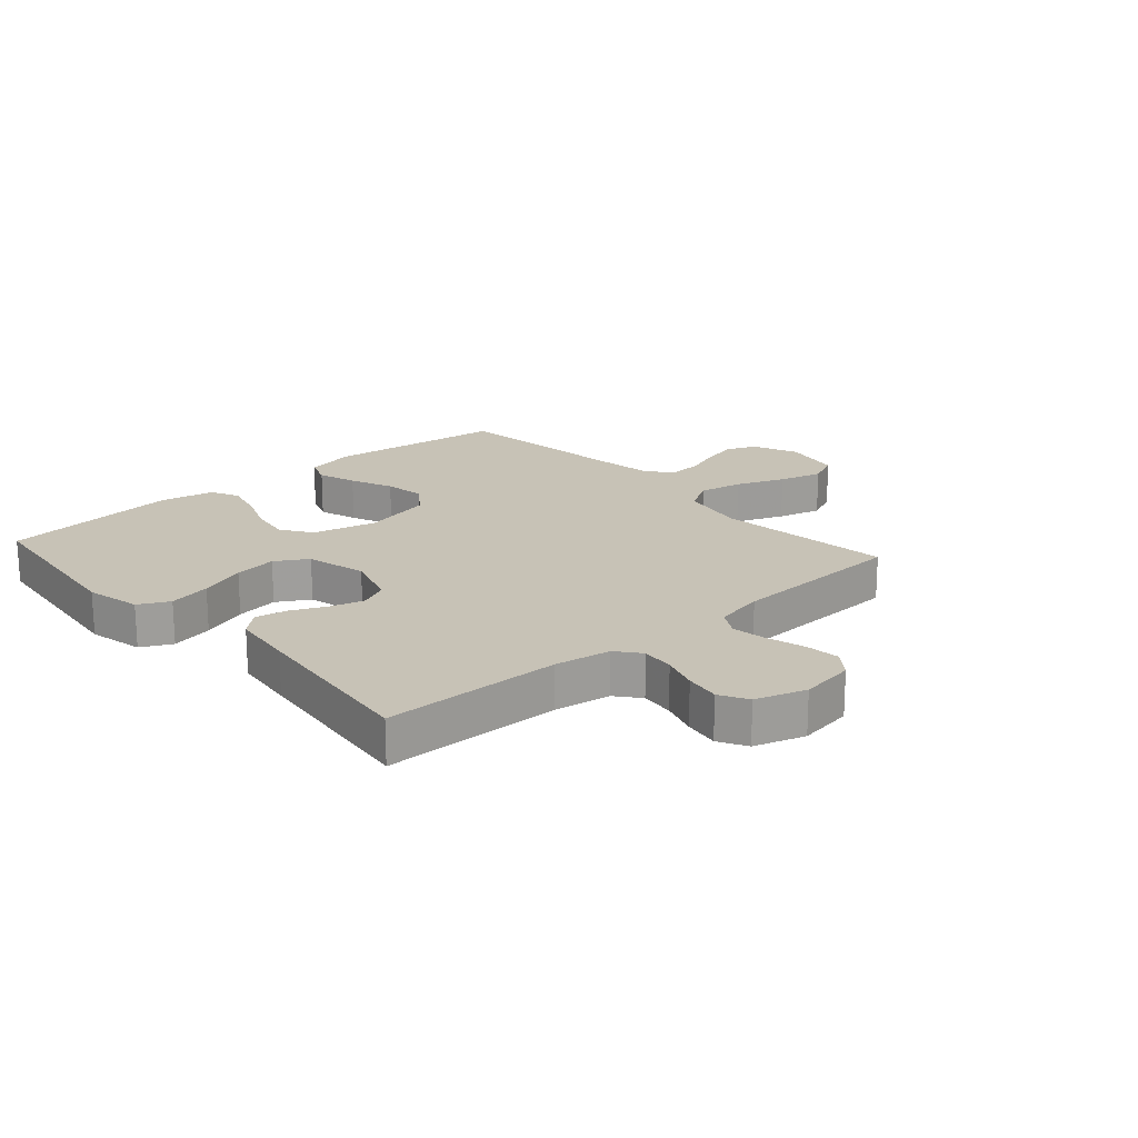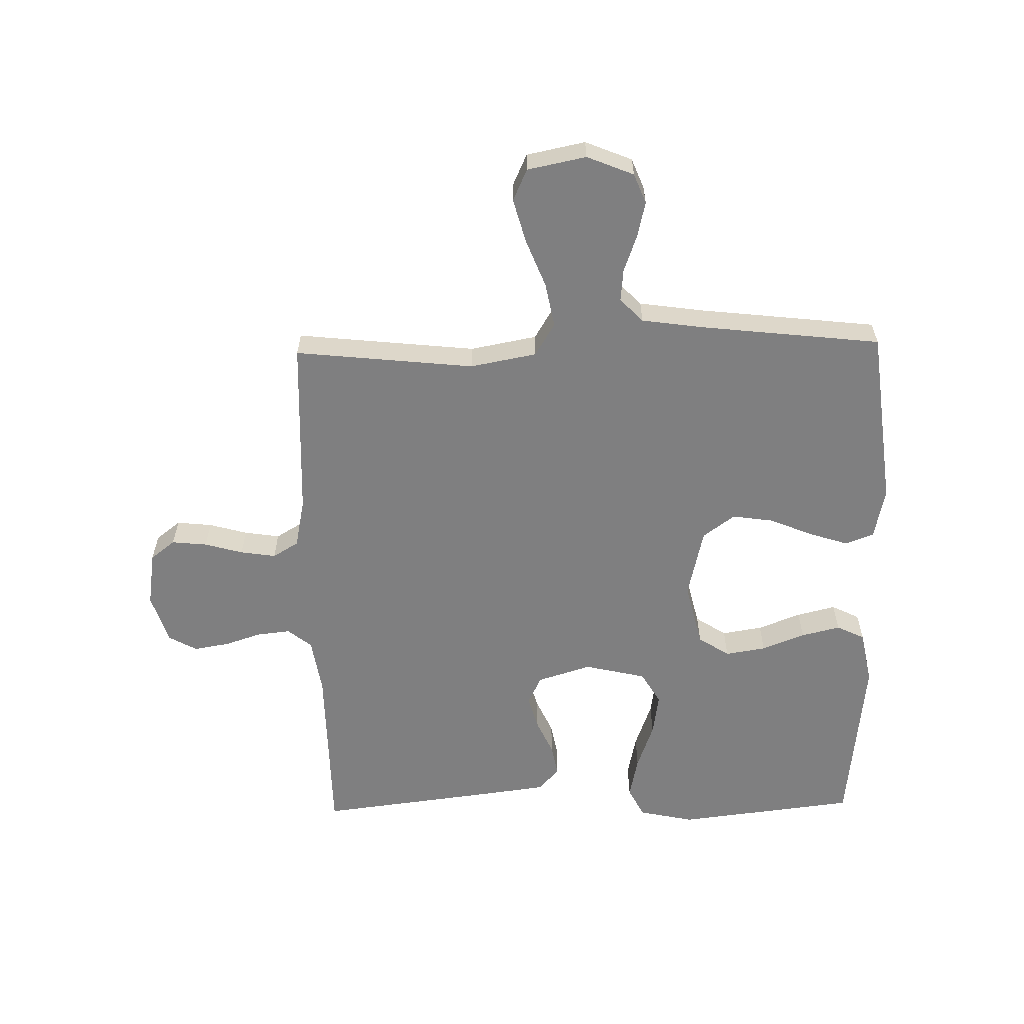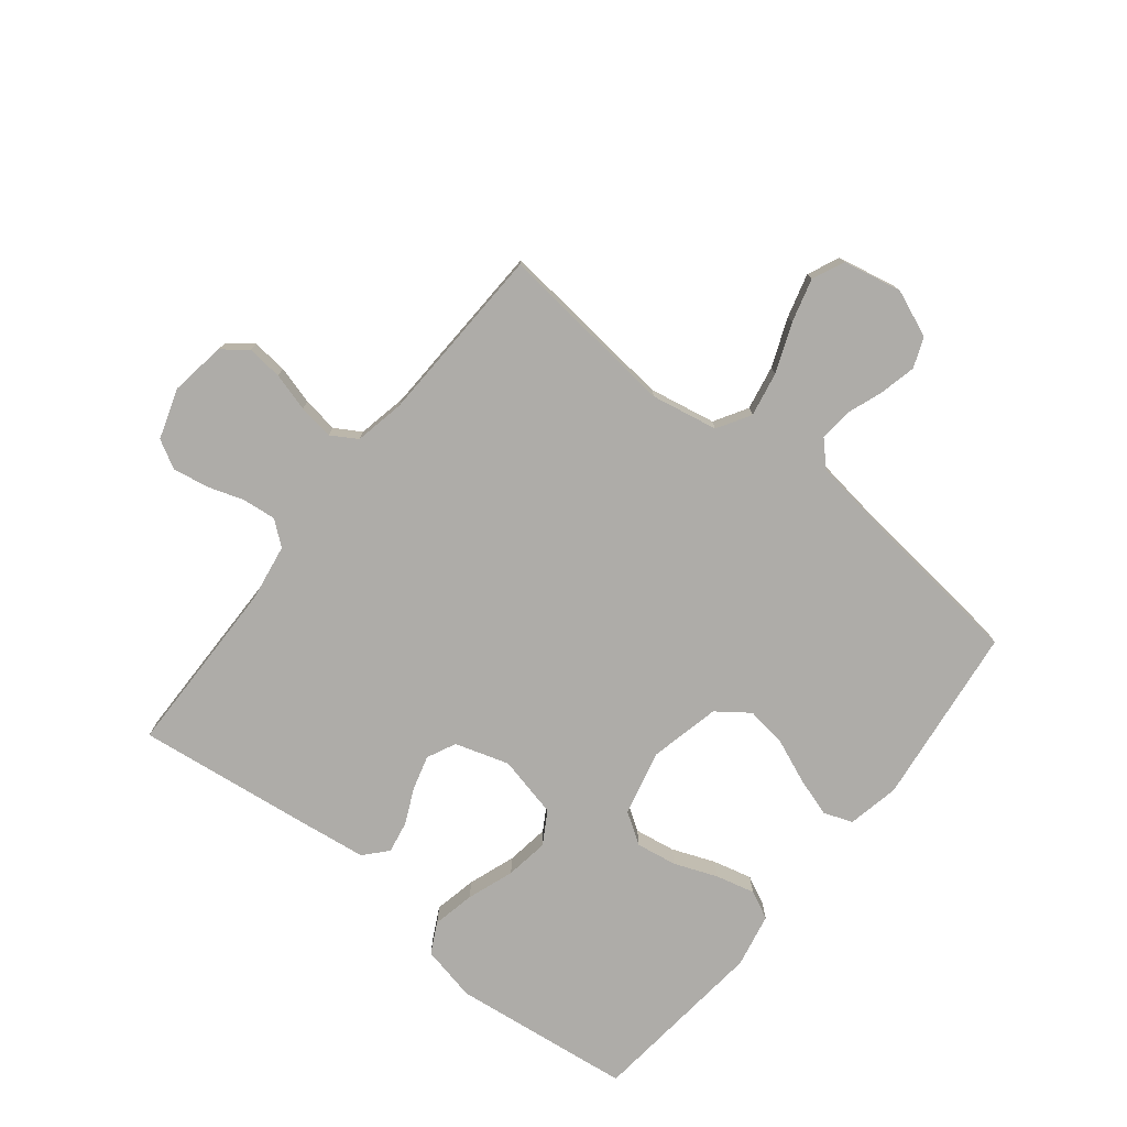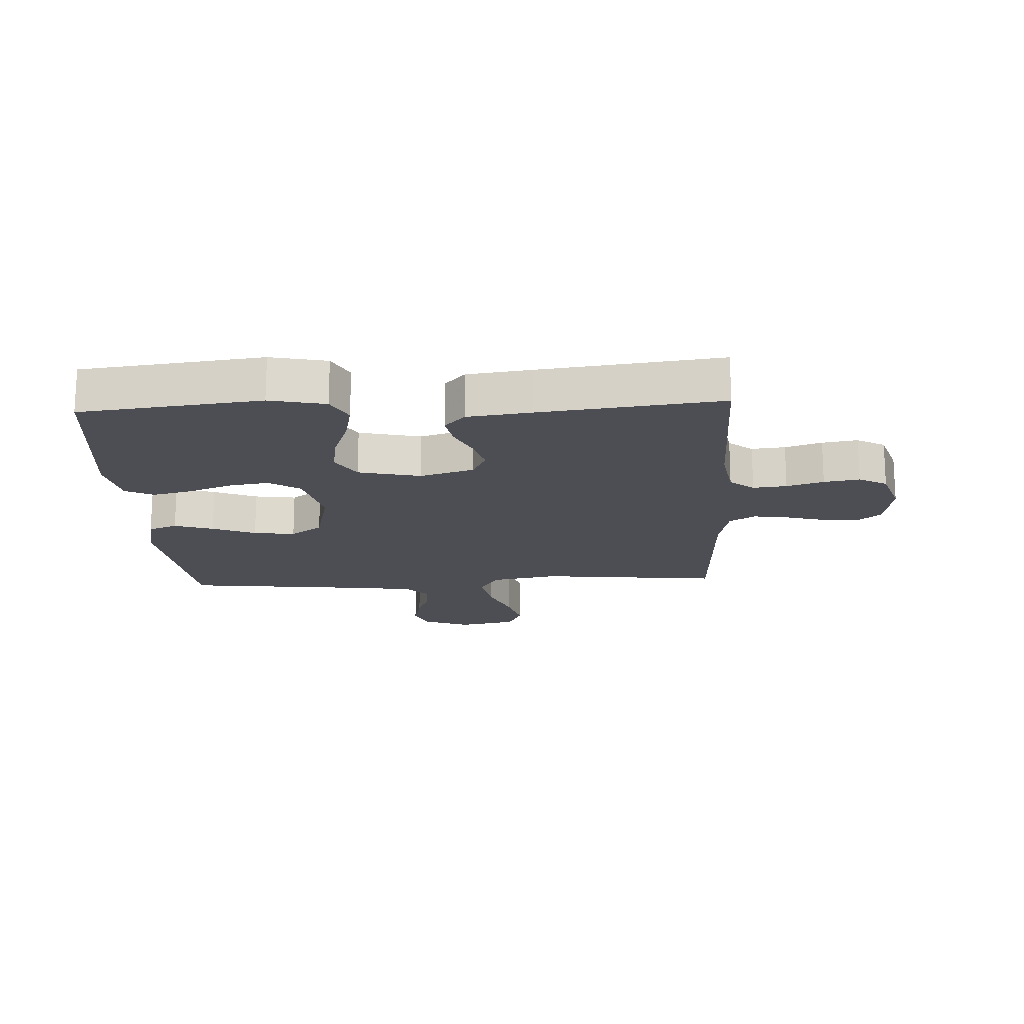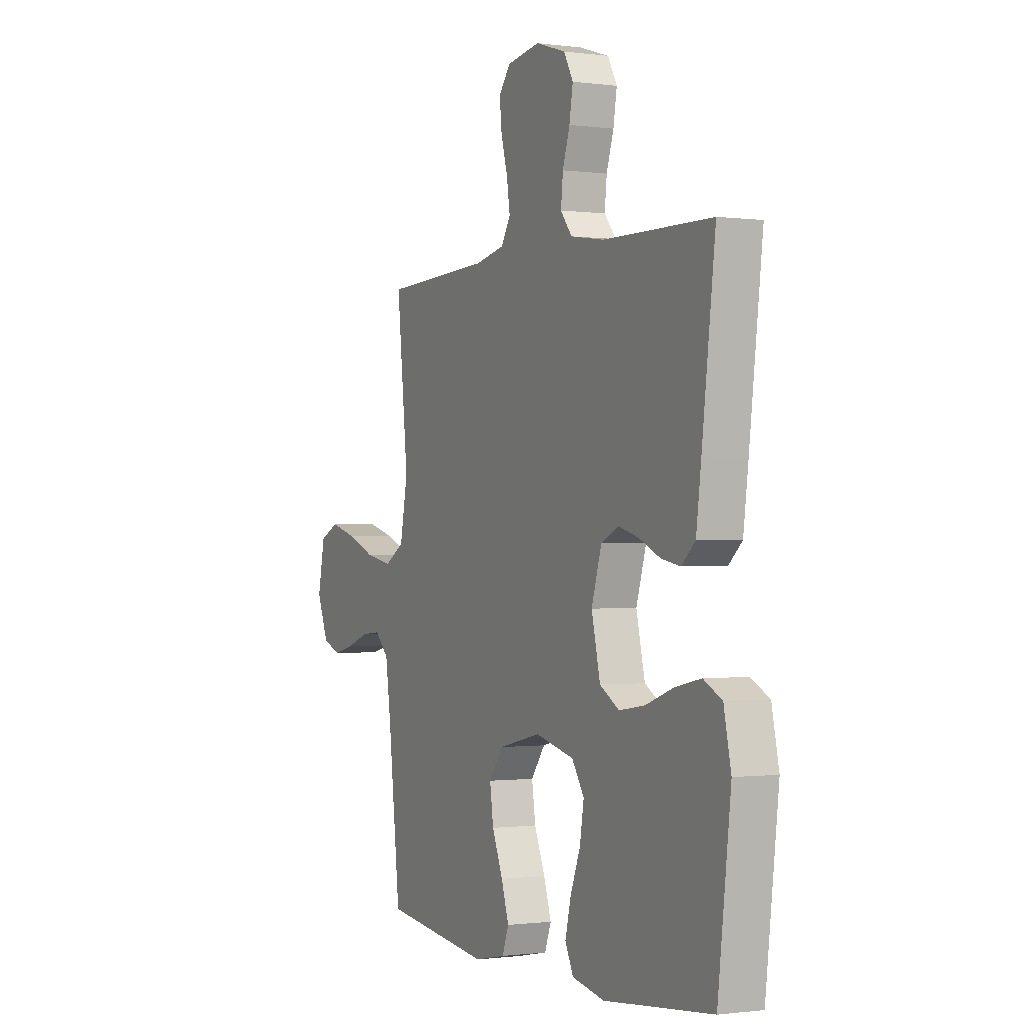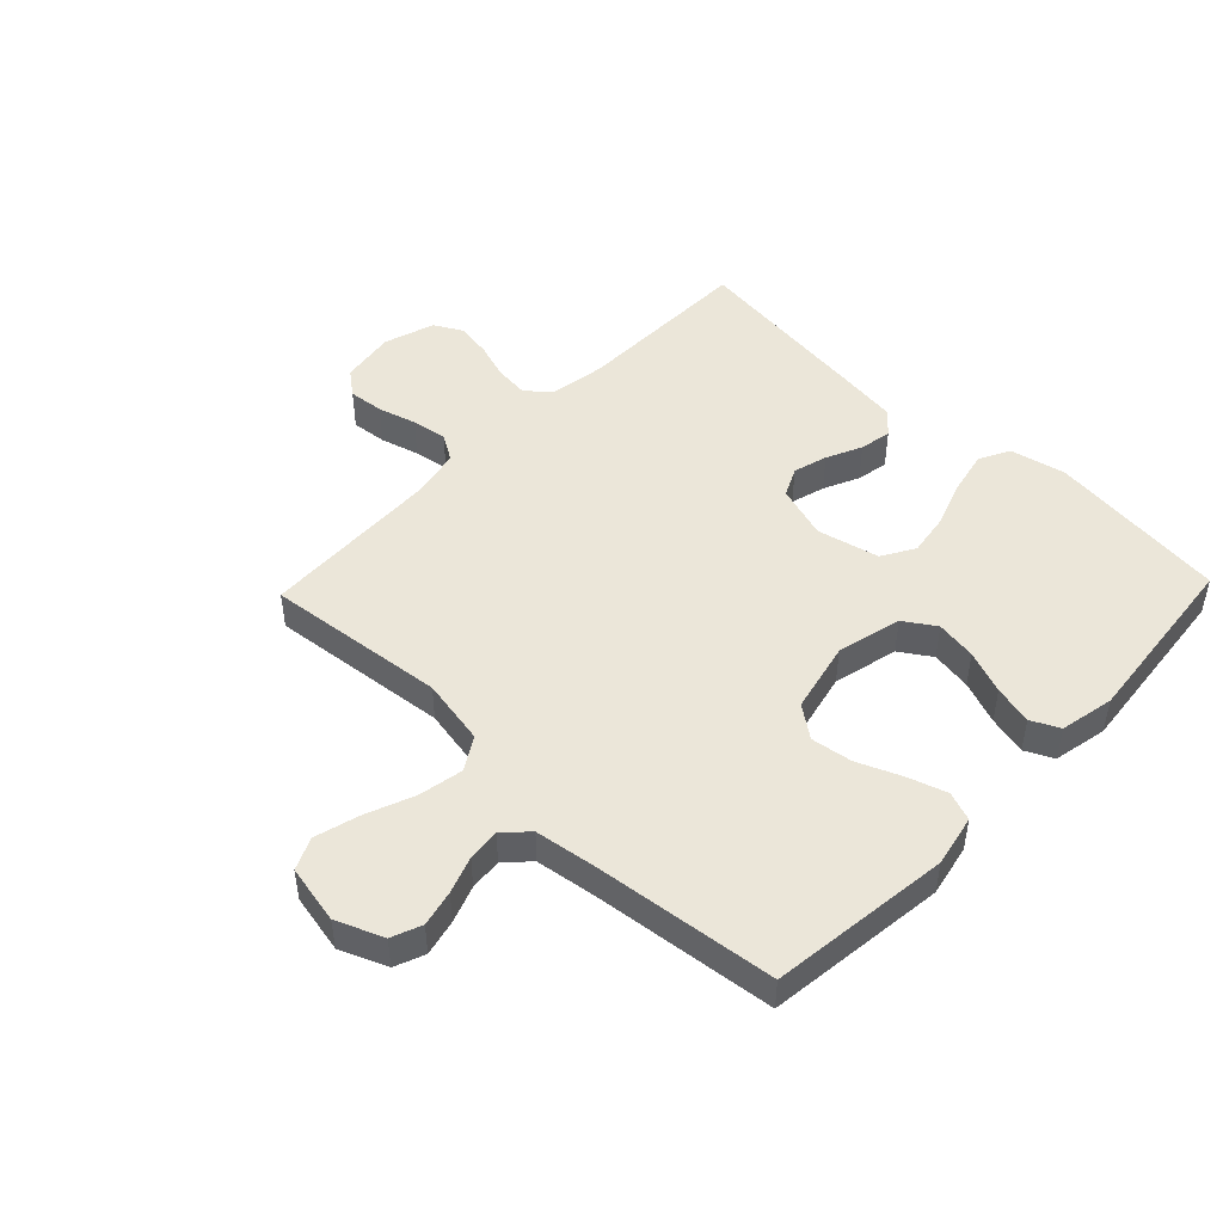
<metadata>
{"format":"obj","ext":"obj","renderer":"f3d","projection":"perspective","resolution":1024,"background":"white","views":[{"elev":19.3,"azim":-41.7,"up":"+Y"},{"elev":-59.8,"azim":91.2,"up":"+Y"},{"elev":-76.9,"azim":51.5,"up":"+Y"},{"elev":-17.4,"azim":-87.1,"up":"+Y"},{"elev":-0.7,"azim":-116.1,"up":"+Z"},{"elev":47.9,"azim":133.8,"up":"+Y"}]}
</metadata>
<code>
v -0.5 0.07 -0.5
v -0.536 0.07 -0.2
v -0.516 0.07 -0.107
v -0.465 0.07 -0.081
v -0.394 0.07 -0.096
v -0.316 0.07 -0.124
v -0.244 0.07 -0.135
v -0.19 0.07 -0.103
v -0.166 0.07 0
v -0.194 0.07 0.09
v -0.242 0.07 0.113
v -0.299 0.07 0.097
v -0.358 0.07 0.07
v -0.411 0.07 0.06
v -0.449 0.07 0.094
v -0.463 0.07 0.2
v -0.5 0.07 0.5
v -0.2 0.07 0.504
v -0.106 0.07 0.519
v -0.074 0.07 0.559
v -0.08 0.07 0.615
v -0.1 0.07 0.676
v -0.11 0.07 0.735
v -0.084 0.07 0.782
v 0 0.07 0.809
v 0.092 0.07 0.795
v 0.124 0.07 0.754
v 0.118 0.07 0.695
v 0.1 0.07 0.631
v 0.091 0.07 0.572
v 0.117 0.07 0.529
v 0.2 0.07 0.512
v 0.5 0.07 0.5
v 0.468 0.07 0.2
v 0.489 0.07 0.089
v 0.544 0.07 0.056
v 0.618 0.07 0.07
v 0.699 0.07 0.102
v 0.772 0.07 0.122
v 0.825 0.07 0.098
v 0.845 0.07 0
v 0.813 0.07 -0.078
v 0.763 0.07 -0.098
v 0.703 0.07 -0.084
v 0.642 0.07 -0.062
v 0.588 0.07 -0.057
v 0.549 0.07 -0.095
v 0.534 0.07 -0.2
v 0.5 0.07 -0.5
v 0.2 0.07 -0.536
v 0.114 0.07 -0.518
v 0.096 0.07 -0.47
v 0.117 0.07 -0.405
v 0.147 0.07 -0.333
v 0.157 0.07 -0.264
v 0.118 0.07 -0.211
v 0 0.07 -0.184
v -0.108 0.07 -0.21
v -0.142 0.07 -0.262
v -0.131 0.07 -0.33
v -0.103 0.07 -0.402
v -0.087 0.07 -0.467
v -0.11 0.07 -0.514
v -0.2 0.07 -0.532
v -0.5 0 -0.5
v -0.536 0 -0.2
v -0.516 0 -0.107
v -0.465 0 -0.081
v -0.394 0 -0.096
v -0.316 0 -0.124
v -0.244 0 -0.135
v -0.19 0 -0.103
v -0.166 0 0
v -0.194 0 0.09
v -0.242 0 0.113
v -0.299 0 0.097
v -0.358 0 0.07
v -0.411 0 0.06
v -0.449 0 0.094
v -0.463 0 0.2
v -0.5 0 0.5
v -0.2 0 0.504
v -0.106 0 0.519
v -0.074 0 0.559
v -0.08 0 0.615
v -0.1 0 0.676
v -0.11 0 0.735
v -0.084 0 0.782
v 0 0 0.809
v 0.092 0 0.795
v 0.124 0 0.754
v 0.118 0 0.695
v 0.1 0 0.631
v 0.091 0 0.572
v 0.117 0 0.529
v 0.2 0 0.512
v 0.5 0 0.5
v 0.468 0 0.2
v 0.489 0 0.089
v 0.544 0 0.056
v 0.618 0 0.07
v 0.699 0 0.102
v 0.772 0 0.122
v 0.825 0 0.098
v 0.845 0 0
v 0.813 0 -0.078
v 0.763 0 -0.098
v 0.703 0 -0.084
v 0.642 0 -0.062
v 0.588 0 -0.057
v 0.549 0 -0.095
v 0.534 0 -0.2
v 0.5 0 -0.5
v 0.2 0 -0.536
v 0.114 0 -0.518
v 0.096 0 -0.47
v 0.117 0 -0.405
v 0.147 0 -0.333
v 0.157 0 -0.264
v 0.118 0 -0.211
v 0 0 -0.184
v -0.108 0 -0.21
v -0.142 0 -0.262
v -0.131 0 -0.33
v -0.103 0 -0.402
v -0.087 0 -0.467
v -0.11 0 -0.514
v -0.2 0 -0.532
f 4 5 6
f 3 4 6
f 2 3 6
f 1 2 6
f 64 1 6
f 63 64 6
f 62 63 6
f 61 62 6
f 60 61 6
f 59 60 6 7
f 58 59 7 8
f 57 58 8 9
f 56 57 9 10
f 52 53 54
f 51 52 54
f 50 51 54
f 49 50 54
f 48 49 54
f 47 48 54 55
f 46 47 55 56
f 43 44 45
f 42 43 45
f 41 42 45
f 40 41 45
f 39 40 45
f 38 39 45
f 37 38 45
f 36 37 45 46
f 46 56 10
f 36 46 10
f 35 36 10
f 32 33 34
f 35 10 11
f 34 35 11
f 32 34 11
f 31 32 11
f 27 28 29
f 26 27 29
f 25 26 29
f 24 25 29
f 23 24 29
f 22 23 29
f 21 22 29
f 20 21 29 30
f 31 11 12
f 30 31 12
f 20 30 12
f 19 20 12
f 16 17 18
f 16 18 19
f 15 16 19
f 14 15 19
f 13 14 19
f 12 13 19
f 70 69 68
f 70 68 67
f 70 67 66
f 70 66 65
f 70 65 128
f 70 128 127
f 70 127 126
f 70 126 125
f 70 125 124
f 71 70 124 123
f 72 71 123 122
f 73 72 122 121
f 74 73 121 120
f 118 117 116
f 118 116 115
f 118 115 114
f 118 114 113
f 118 113 112
f 119 118 112 111
f 120 119 111 110
f 109 108 107
f 109 107 106
f 109 106 105
f 109 105 104
f 109 104 103
f 109 103 102
f 109 102 101
f 110 109 101 100
f 74 120 110
f 74 110 100
f 74 100 99
f 98 97 96
f 75 74 99
f 75 99 98
f 75 98 96
f 75 96 95
f 93 92 91
f 93 91 90
f 93 90 89
f 93 89 88
f 93 88 87
f 93 87 86
f 93 86 85
f 94 93 85 84
f 76 75 95
f 76 95 94
f 76 94 84
f 76 84 83
f 82 81 80
f 83 82 80
f 83 80 79
f 83 79 78
f 83 78 77
f 83 77 76
f 1 65 66 2
f 2 66 67 3
f 3 67 68 4
f 4 68 69 5
f 5 69 70 6
f 6 70 71 7
f 7 71 72 8
f 8 72 73 9
f 9 73 74 10
f 10 74 75 11
f 11 75 76 12
f 12 76 77 13
f 13 77 78 14
f 14 78 79 15
f 15 79 80 16
f 16 80 81 17
f 17 81 82 18
f 18 82 83 19
f 19 83 84 20
f 20 84 85 21
f 21 85 86 22
f 22 86 87 23
f 23 87 88 24
f 24 88 89 25
f 25 89 90 26
f 26 90 91 27
f 27 91 92 28
f 28 92 93 29
f 29 93 94 30
f 30 94 95 31
f 31 95 96 32
f 32 96 97 33
f 33 97 98 34
f 34 98 99 35
f 35 99 100 36
f 36 100 101 37
f 37 101 102 38
f 38 102 103 39
f 39 103 104 40
f 40 104 105 41
f 41 105 106 42
f 42 106 107 43
f 43 107 108 44
f 44 108 109 45
f 45 109 110 46
f 46 110 111 47
f 47 111 112 48
f 48 112 113 49
f 49 113 114 50
f 50 114 115 51
f 51 115 116 52
f 52 116 117 53
f 53 117 118 54
f 54 118 119 55
f 55 119 120 56
f 56 120 121 57
f 57 121 122 58
f 58 122 123 59
f 59 123 124 60
f 60 124 125 61
f 61 125 126 62
f 62 126 127 63
f 63 127 128 64
f 64 128 65 1

</code>
